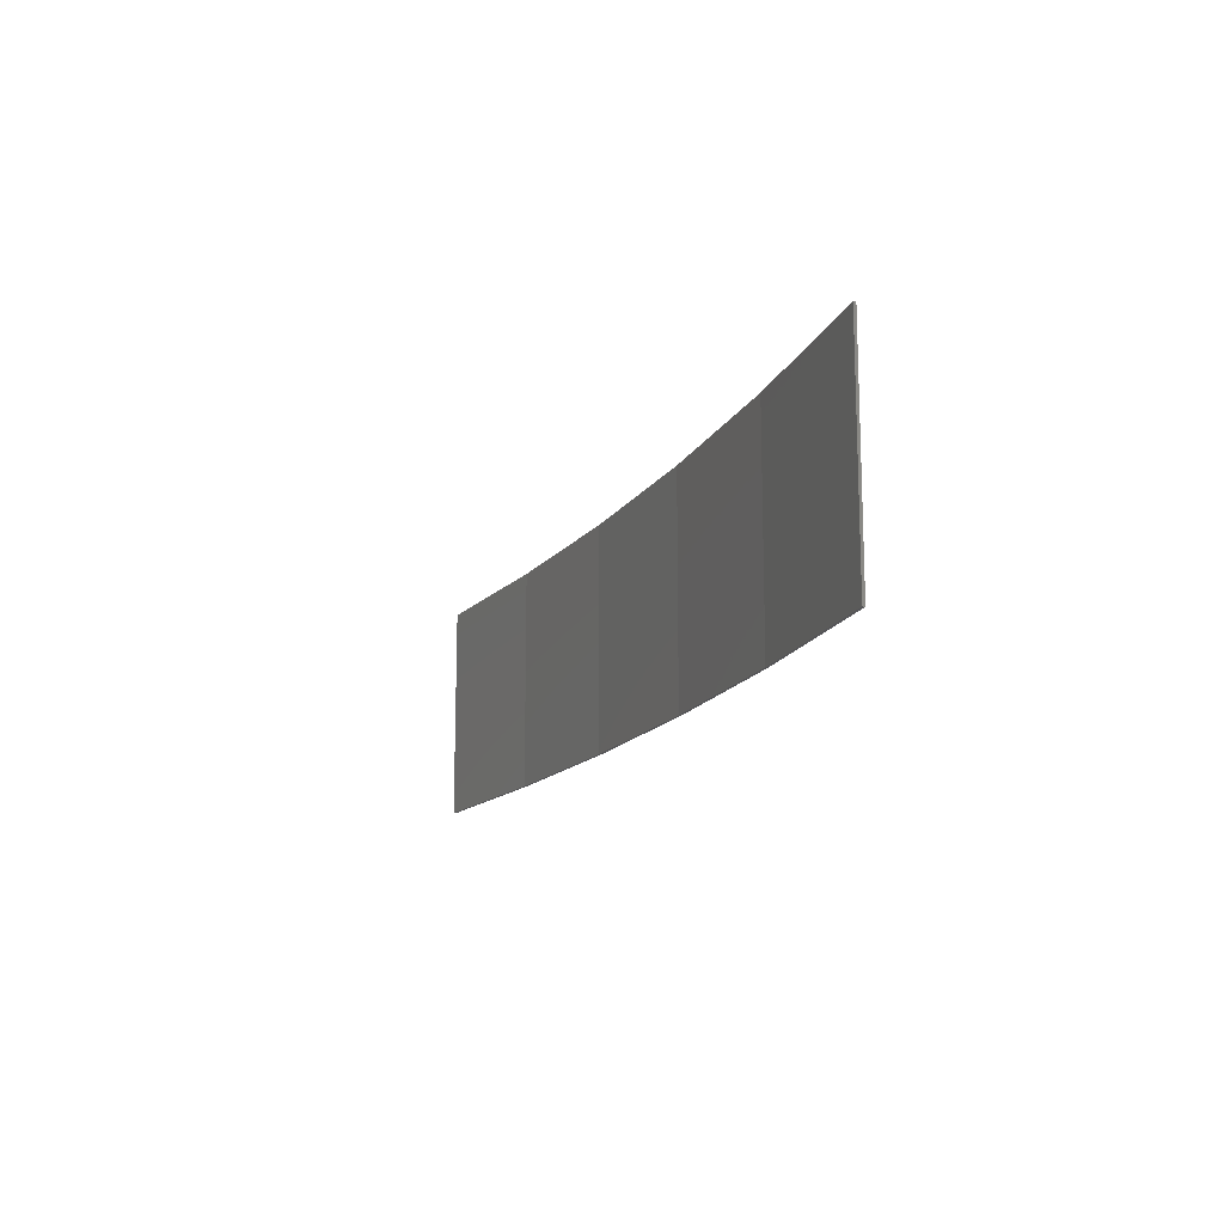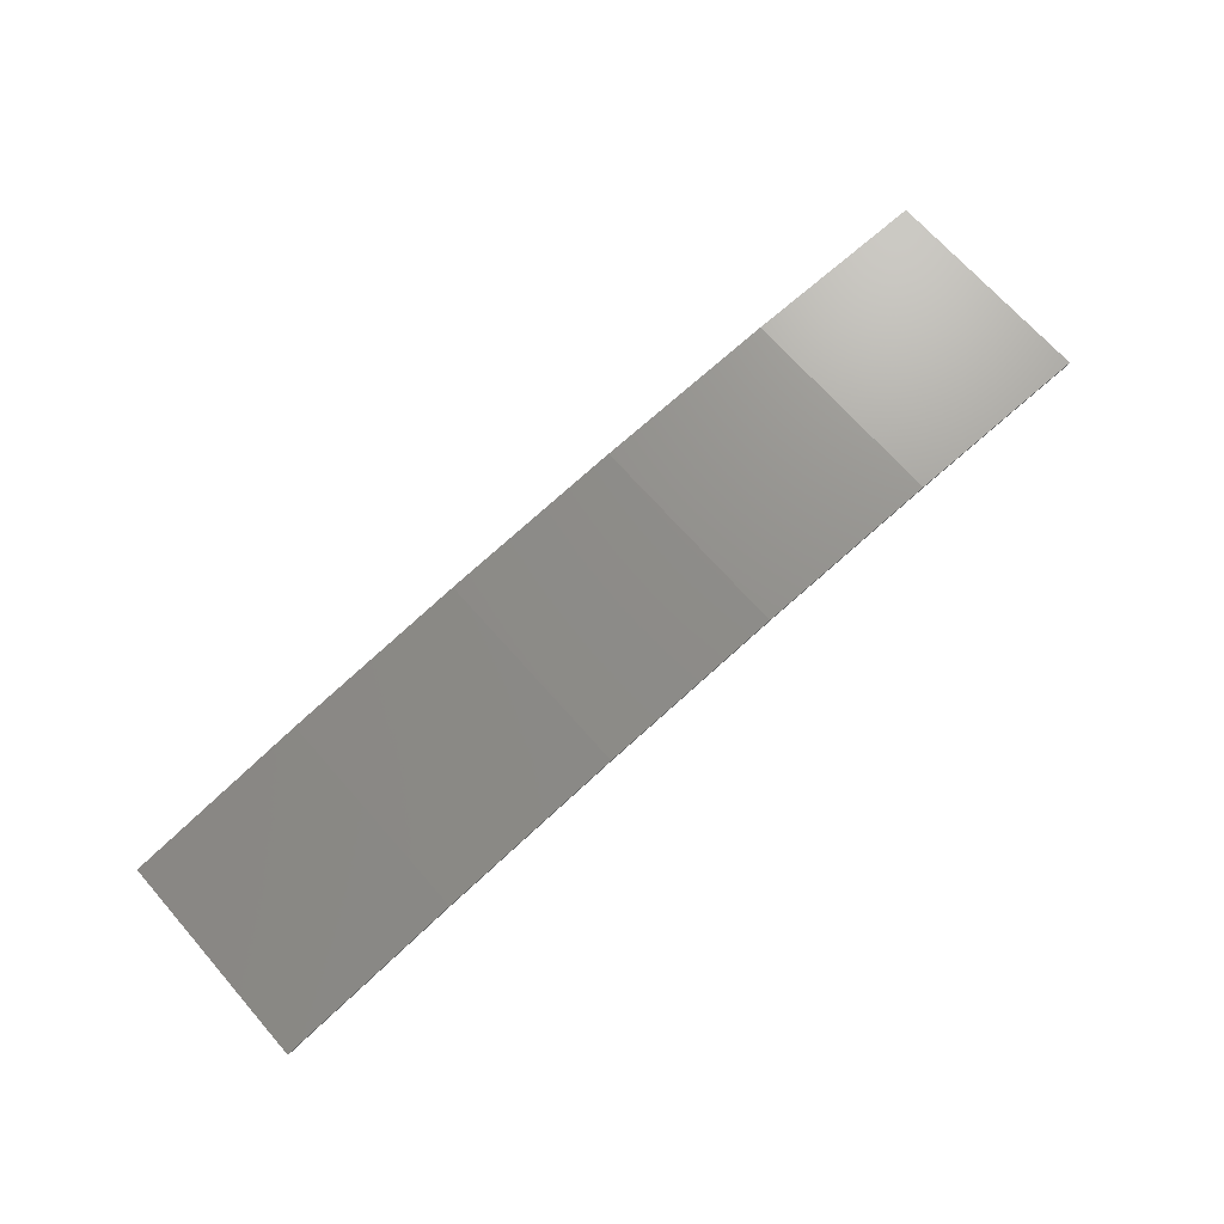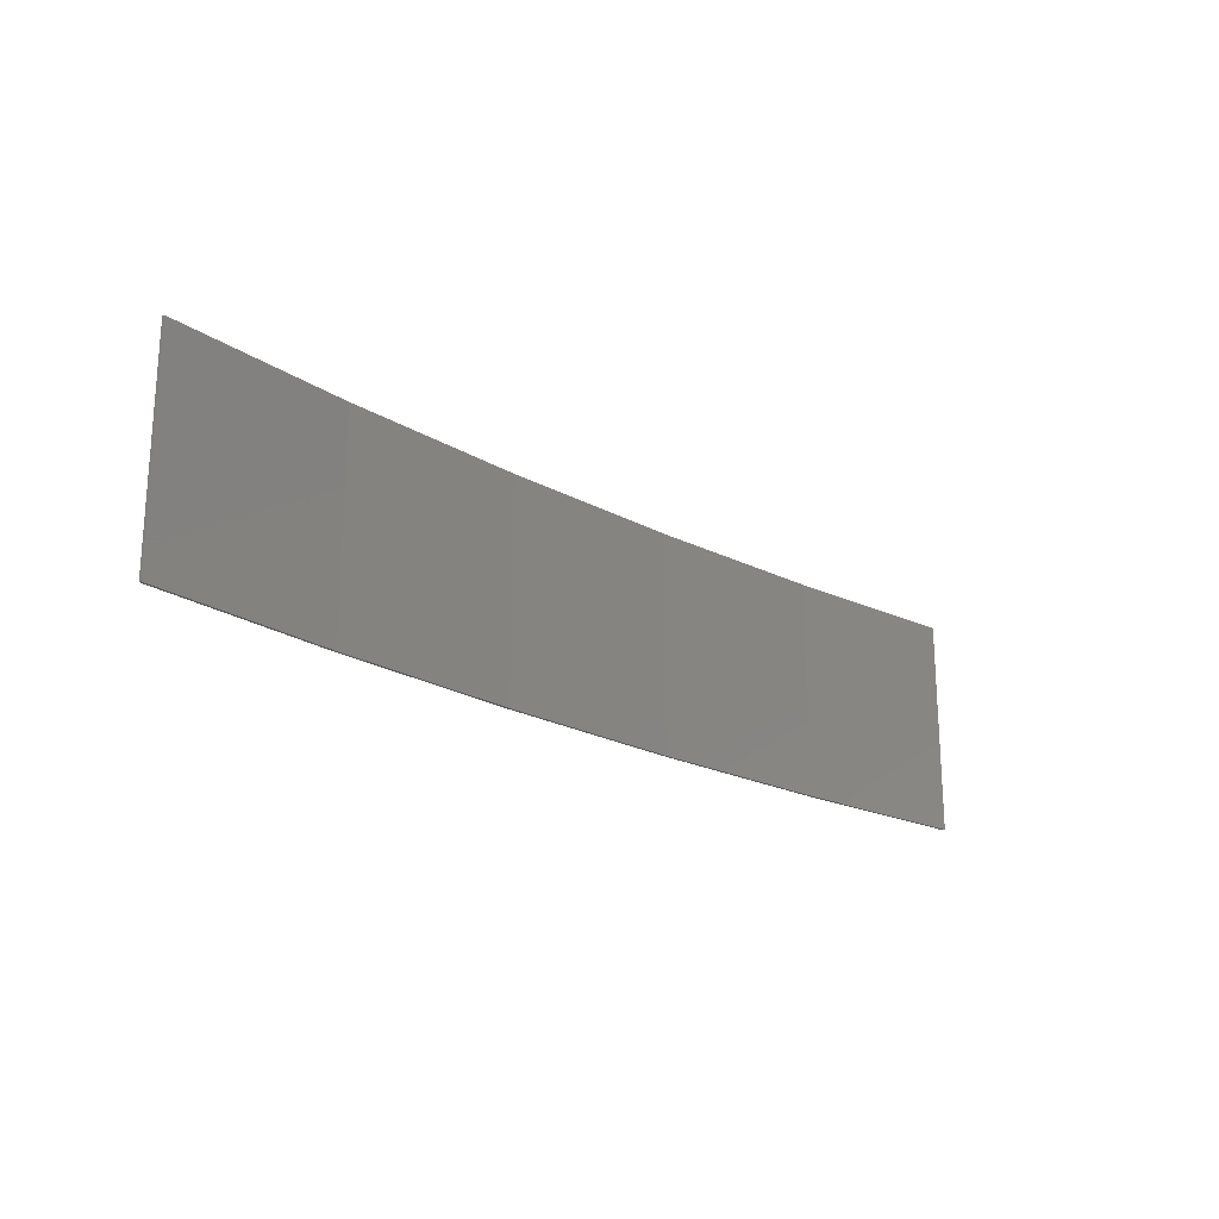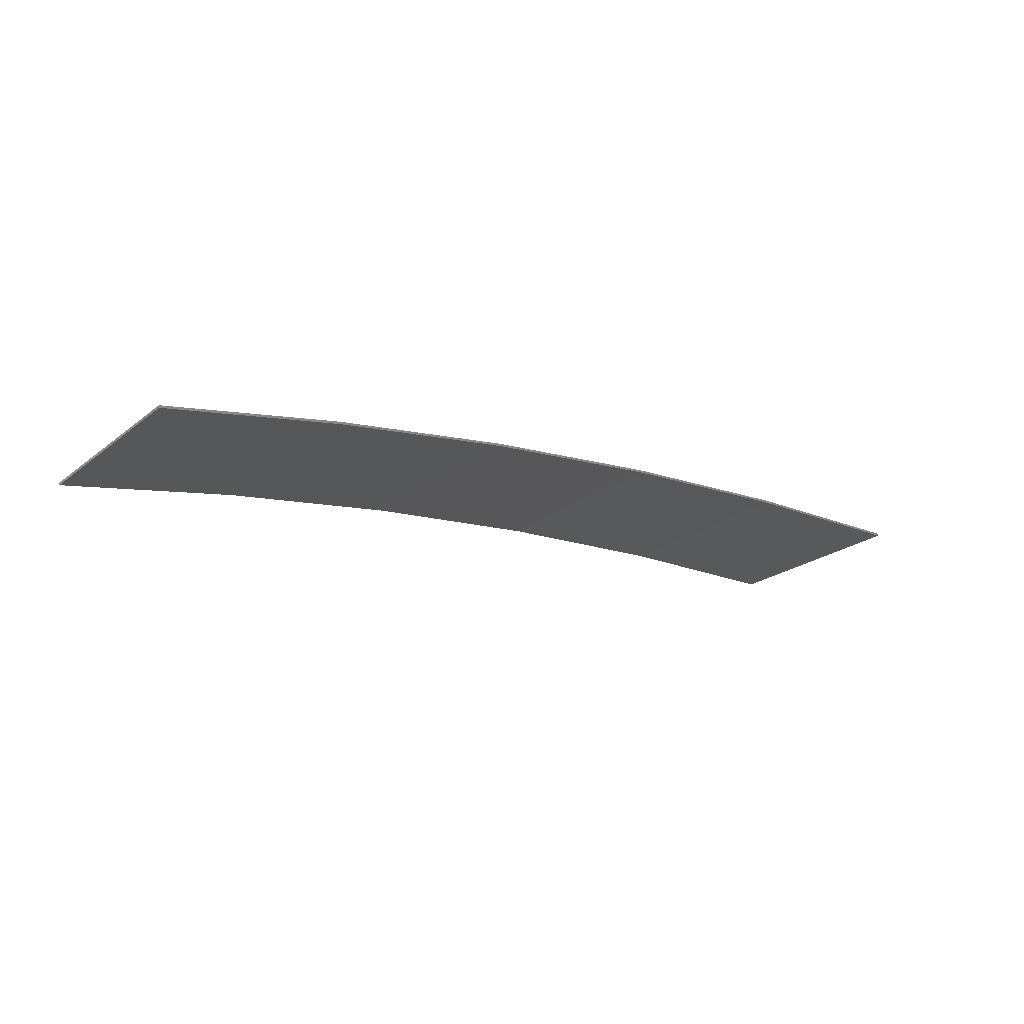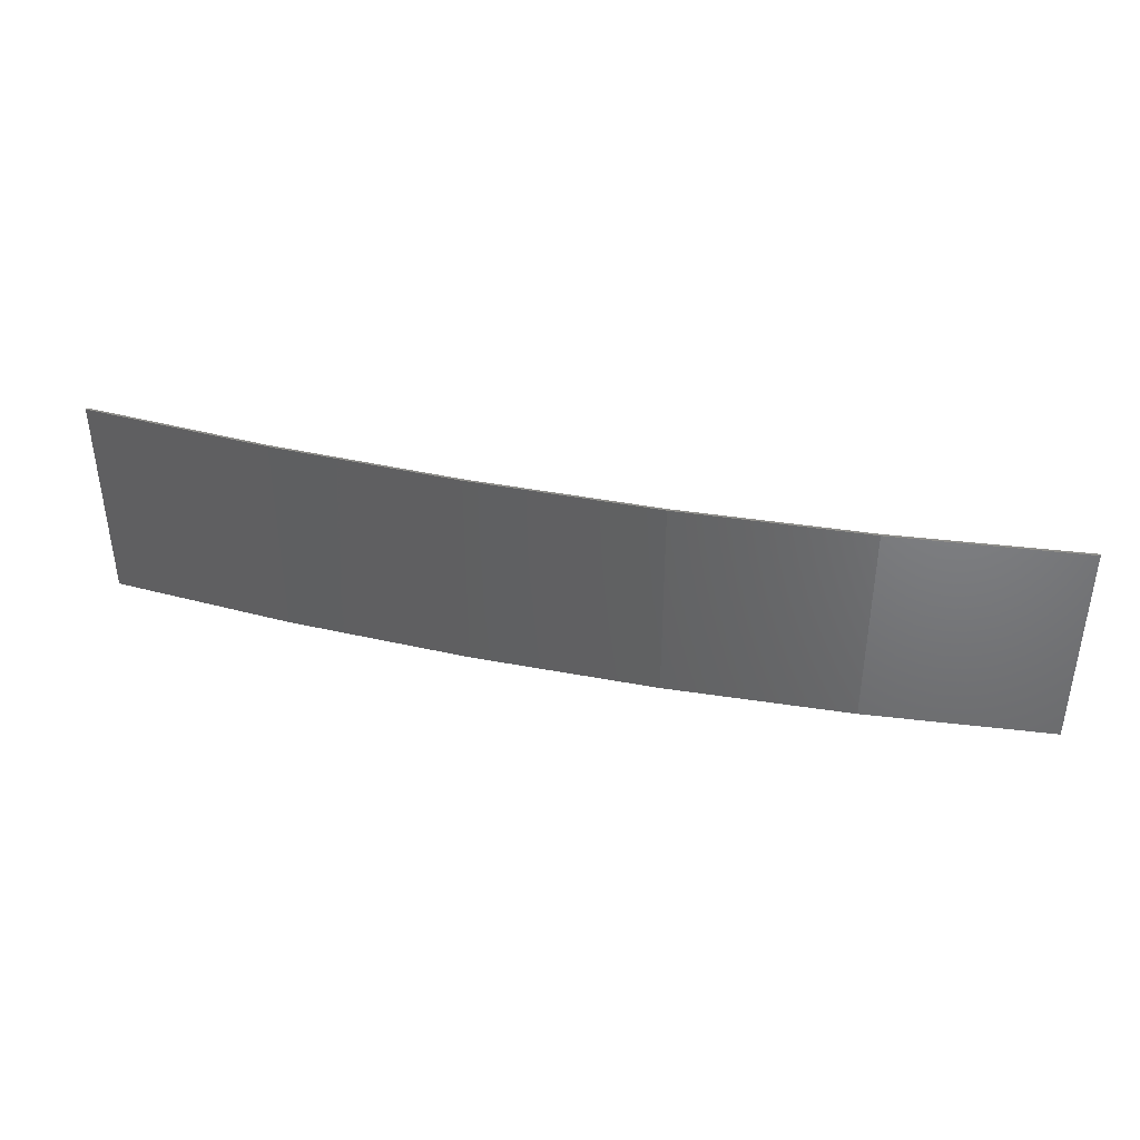
<metadata>
{"format":"stl","ext":"stl","renderer":"f3d","projection":"perspective","resolution":1024,"background":"white","views":[{"elev":-14.3,"azim":63.2,"up":"+Z"},{"elev":69.3,"azim":138.7,"up":"+Y"},{"elev":-21.5,"azim":-50.4,"up":"+Z"},{"elev":-22.1,"azim":143.2,"up":"+Y"},{"elev":40.2,"azim":-172.7,"up":"+Z"}]}
</metadata>
<code>
# stl→obj: 24 verts, 44 faces
v 3.965 4.28 -109.1
v 0.05288 4.35 -109.1
v 0.05288 4.35 -104.6
v 3.965 4.28 -104.6
v 7.87 4.04 -109.1
v 7.87 4.04 -104.6
v 11.76 3.632 -109.1
v 11.76 3.632 -104.6
v 15.63 3.054 -109.1
v 15.63 3.054 -104.6
v 19.47 2.309 -104.6
v 19.47 2.309 -109.1
v 19.46 2.26 -104.6
v 19.46 2.26 -109.1
v 0.05307 4.3 -104.6
v 3.963 4.23 -109.1
v 3.963 4.23 -104.6
v 0.05307 4.3 -109.1
v 7.866 3.991 -109.1
v 7.866 3.991 -104.6
v 11.75 3.582 -109.1
v 11.75 3.582 -104.6
v 15.62 3.005 -104.6
v 15.62 3.005 -109.1
f 1 2 3
f 1 3 4
f 5 4 6
f 5 1 4
f 7 6 8
f 7 5 6
f 9 8 10
f 9 10 11
f 9 7 8
f 12 9 11
f 12 13 14
f 11 13 12
f 15 16 17
f 18 16 15
f 17 19 20
f 16 19 17
f 20 21 22
f 22 21 23
f 19 21 20
f 21 24 23
f 23 14 13
f 24 14 23
f 18 3 2
f 15 3 18
f 23 13 11
f 10 23 11
f 22 23 10
f 8 22 10
f 6 20 22
f 6 22 8
f 4 17 20
f 4 20 6
f 3 15 17
f 3 17 4
f 14 24 12
f 24 9 12
f 24 21 9
f 21 7 9
f 19 5 21
f 21 5 7
f 16 1 19
f 19 1 5
f 18 2 16
f 16 2 1

</code>
